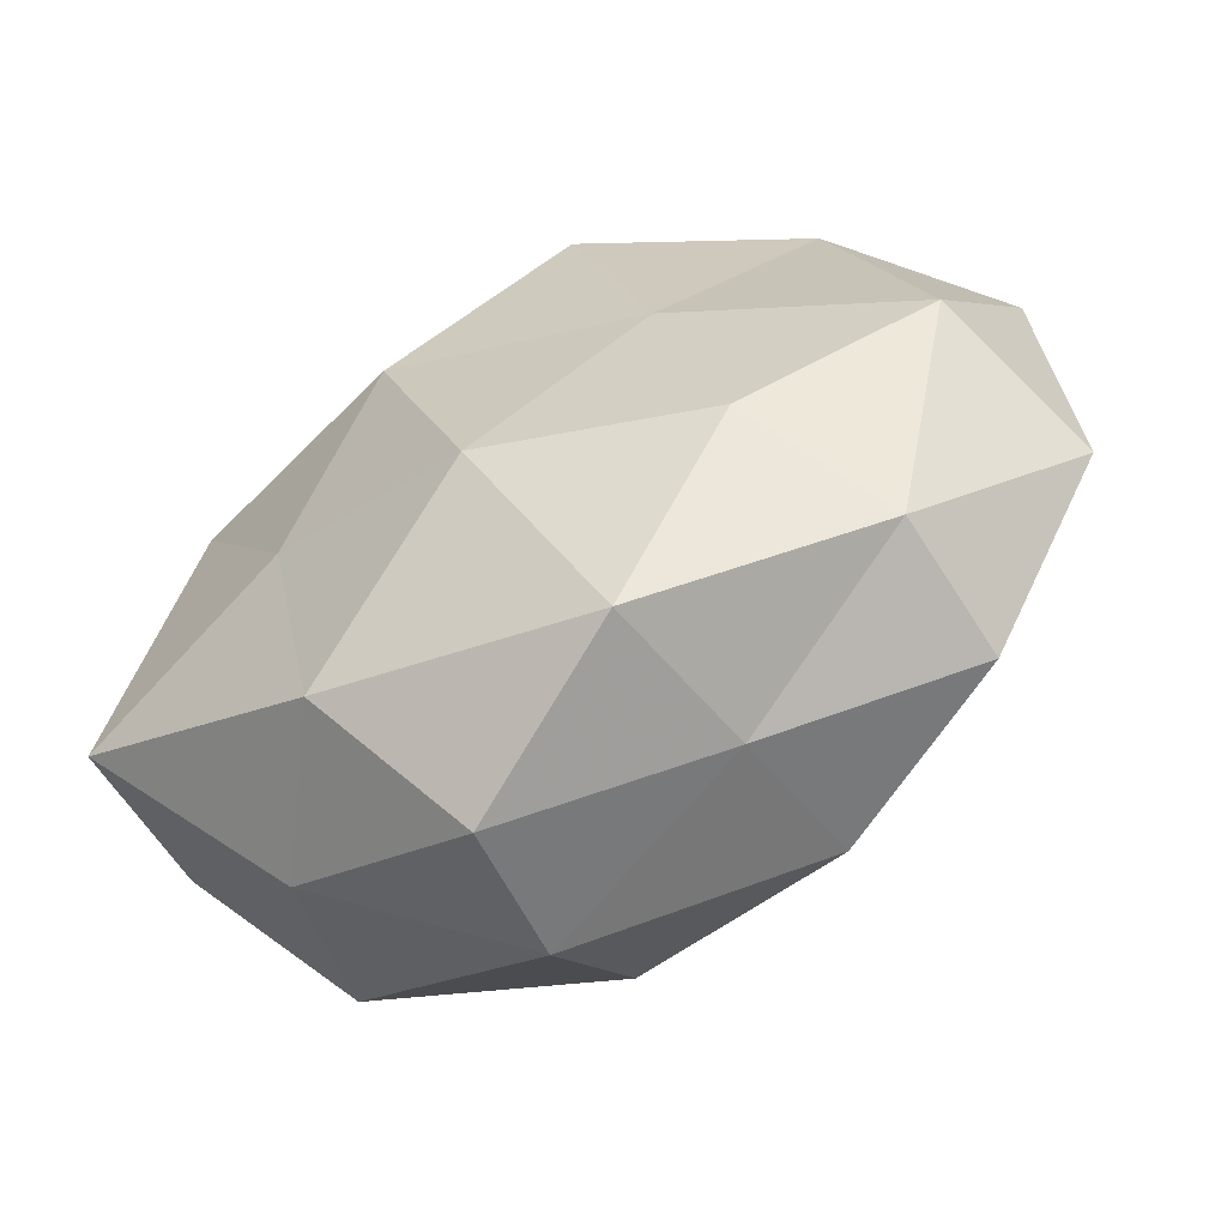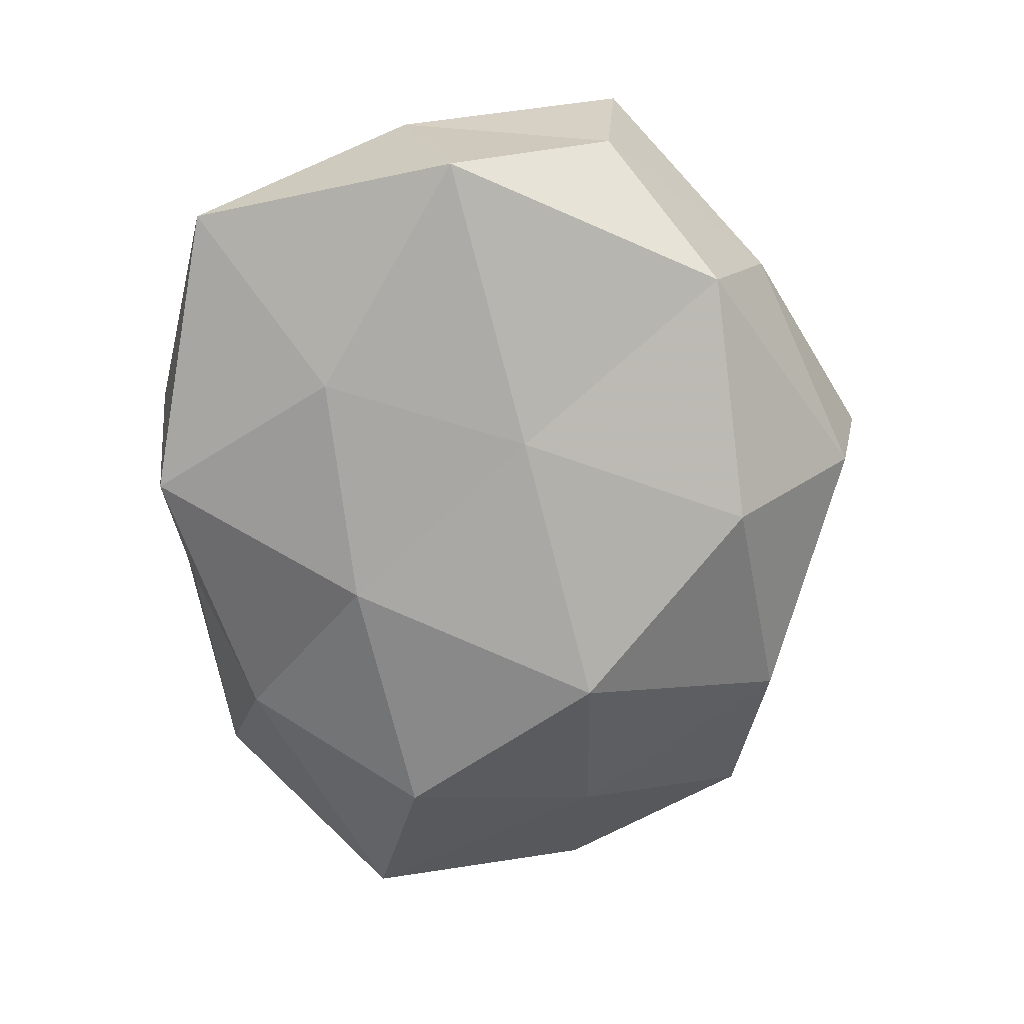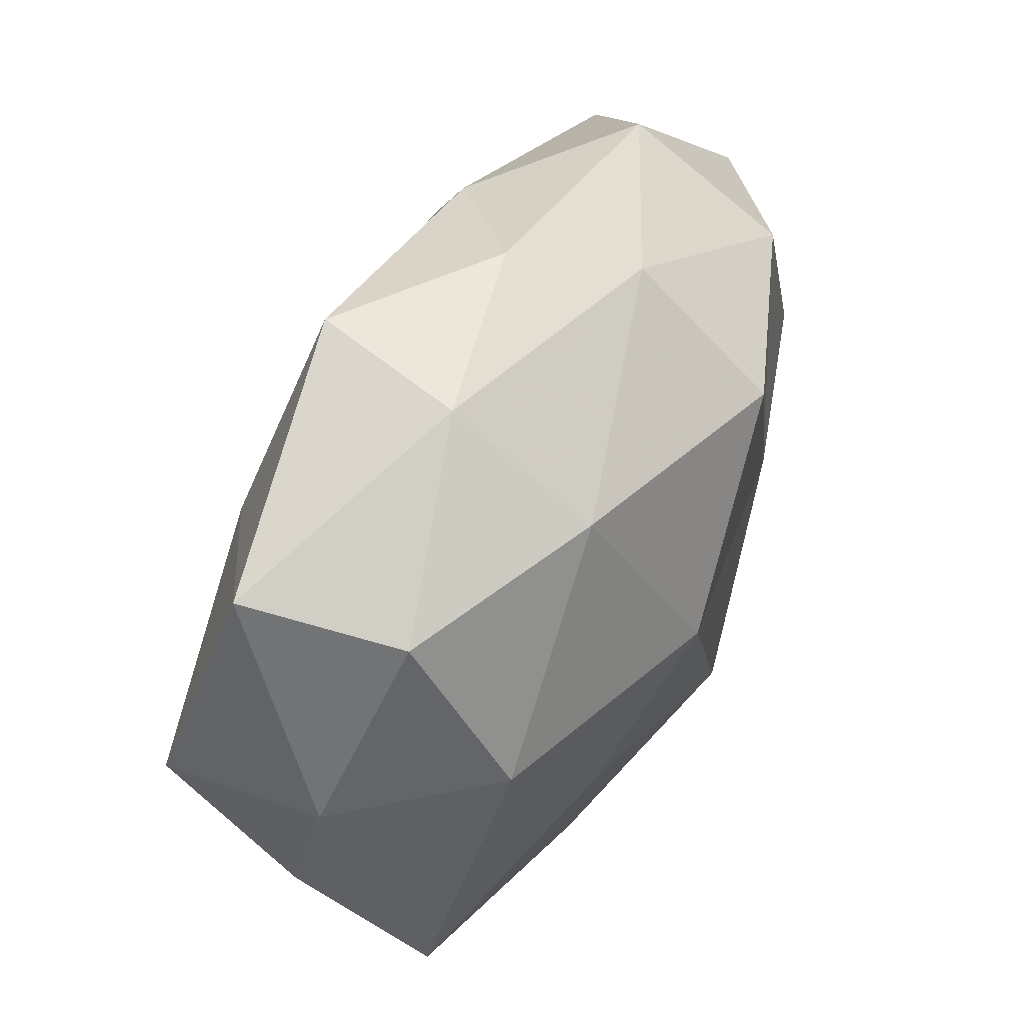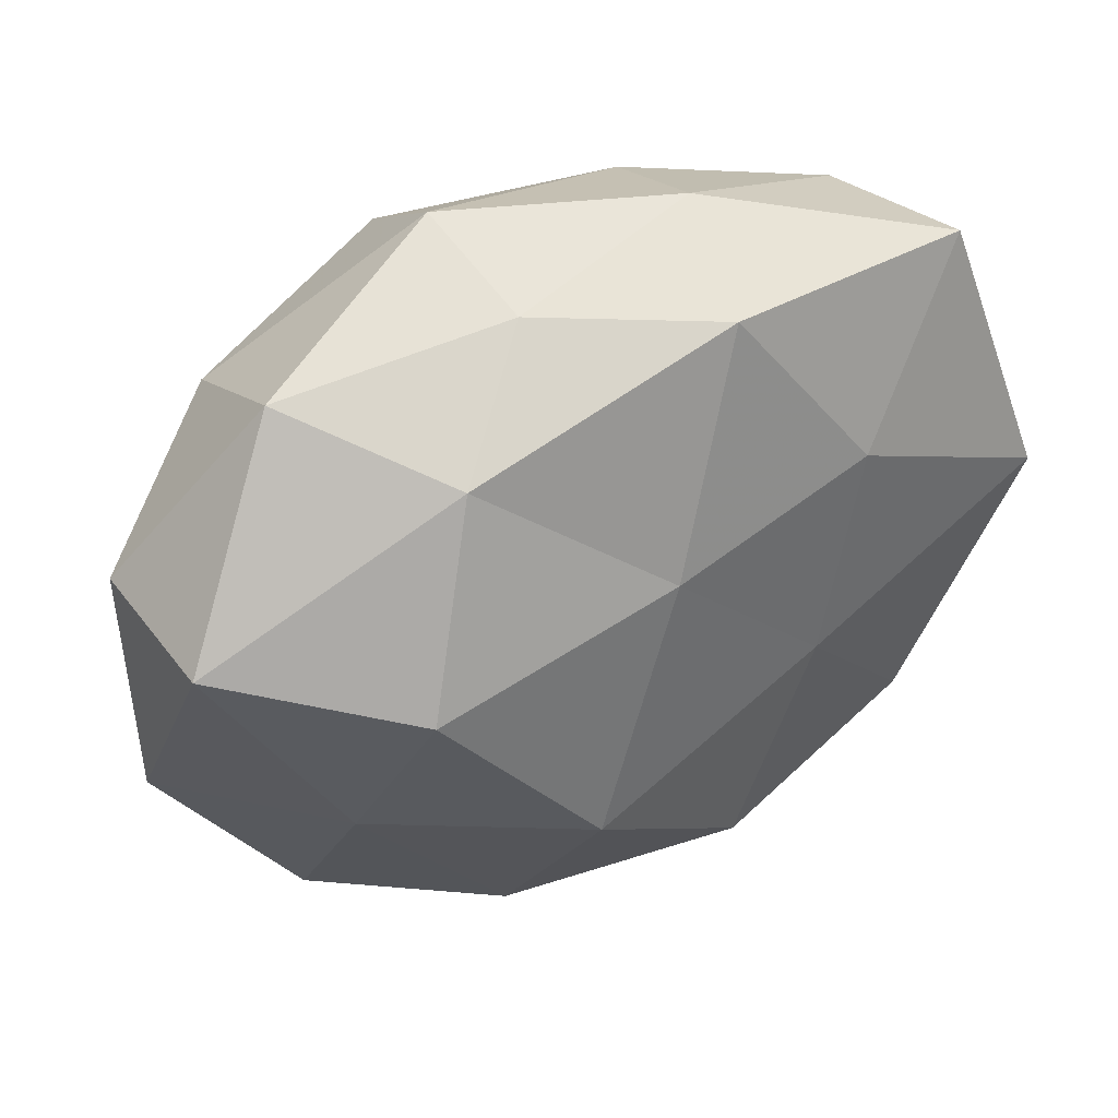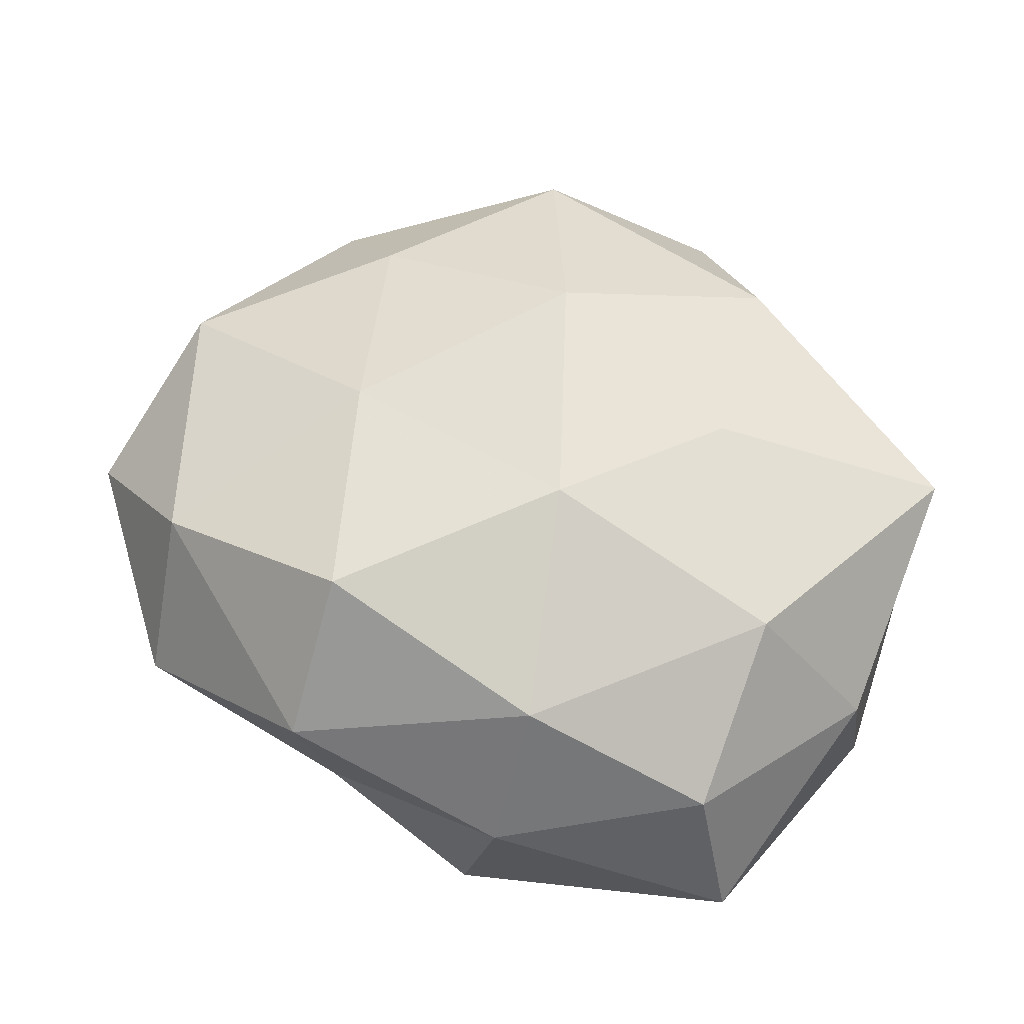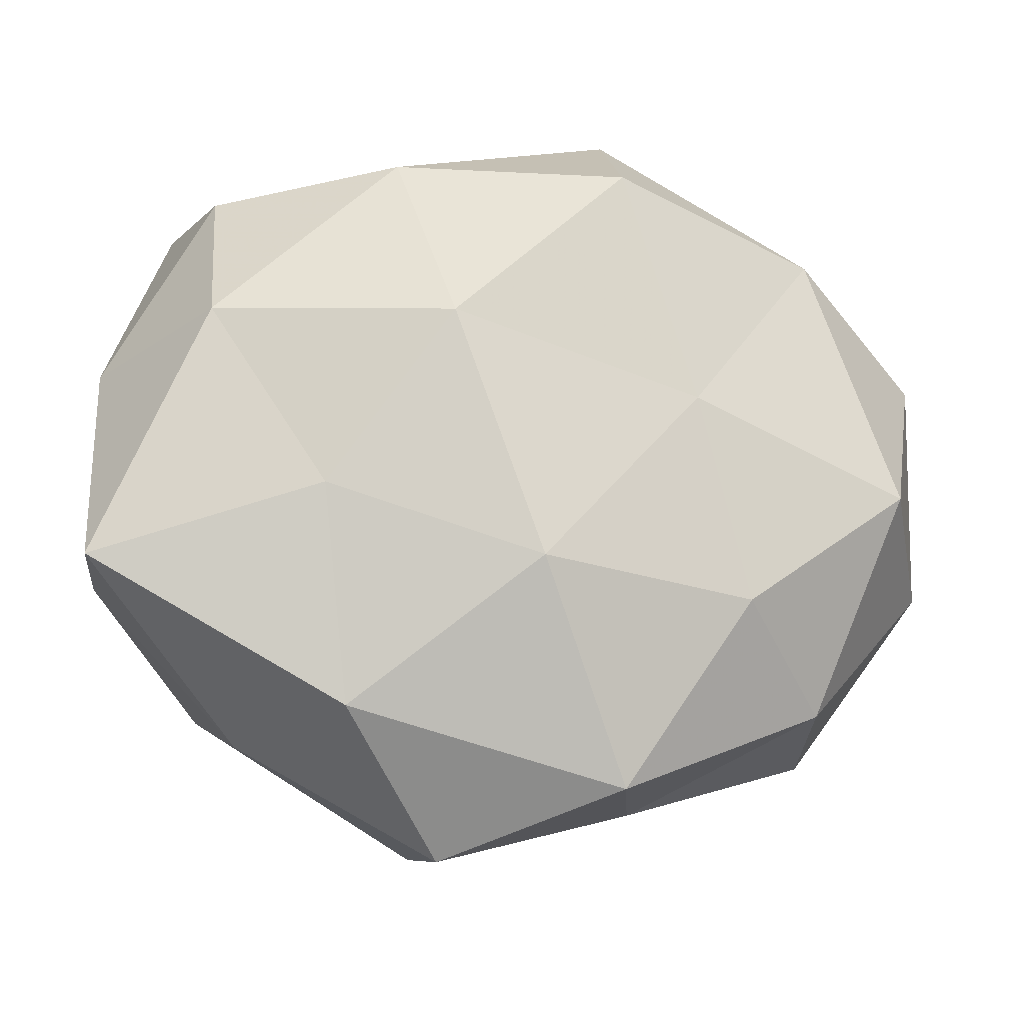
<metadata>
{"format":"obj","ext":"obj","renderer":"f3d","projection":"perspective","resolution":1024,"background":"white","views":[{"elev":-61.8,"azim":27.2,"up":"+Y"},{"elev":-66.0,"azim":-89.8,"up":"+Z"},{"elev":58.8,"azim":-62.1,"up":"+Y"},{"elev":45.5,"azim":151.9,"up":"+Y"},{"elev":56.4,"azim":-157.8,"up":"+Z"},{"elev":-19.1,"azim":-9.5,"up":"+Y"}]}
</metadata>
<code>
v -0.04333 0.009507 0.002369
v 0.04409 0.01349 -0.0124
v -0.02101 0.01742 -0.01904
v 0.04698 -0.009617 -0.001805
v -0.008312 -0.03898 -0.008638
v -0.007224 -0.04191 0.006152
v 0.02612 0.008881 -0.02355
v 0.01704 0.003579 0.02185
v 0.04064 -0.003393 0.01435
v 0.01584 -0.03096 -0.0156
v -0.01547 -0.003403 -0.0217
v 0.0006024 -0.01513 0.02506
v -0.03642 0.03112 -0.008959
v -0.02056 -0.007363 0.02075
v -0.00719 -0.02639 -0.02194
v 0.01826 0.02703 -0.01506
v -0.02758 -0.02995 0.001891
v -0.03231 0.01192 0.01728
v 0.03229 -0.02584 0.008099
v 0.03116 0.02238 0.01454
v 0.0137 -0.03521 -4.087e-05
v 0.02267 -0.01695 0.01944
v -0.01252 0.03754 0.0007051
v -0.0085 0.00983 0.02578
v 0.01111 -0.01027 -0.02696
v 0.0339 -0.02815 -0.006071
v -0.03216 0.02857 0.00675
v 0.03082 0.03158 -0.00132
v 0.04575 0.01306 0.003376
v -0.008167 0.03601 -0.01545
v -0.04274 -0.01249 -0.002659
v -0.01769 -0.02888 0.01691
v -0.04353 -0.01366 0.01345
v 0.009305 0.02723 0.02308
v -0.04376 0.004095 -0.01549
v 0.009932 0.03792 0.00898
v -0.01345 0.03025 0.01575
v 0.00131 0.01454 -0.02306
v 0.007708 0.03472 -0.004478
v -0.03113 -0.02353 -0.0148
v 0.03124 -0.0106 -0.0151
v 0.01016 -0.03601 0.0162
f 10 5 15
f 7 16 2
f 17 5 6
f 19 4 9
f 9 20 8
f 21 6 5
f 21 5 10
f 22 9 8
f 22 8 12
f 22 19 9
f 8 24 12
f 12 24 14
f 14 24 18
f 15 25 10
f 11 25 15
f 19 26 4
f 26 21 10
f 19 21 26
f 13 1 27
f 27 1 18
f 13 27 23
f 16 28 2
f 29 4 2
f 9 4 29
f 9 29 20
f 2 28 29
f 20 29 28
f 3 13 30
f 13 23 30
f 12 14 32
f 6 32 17
f 1 33 18
f 18 33 14
f 1 31 33
f 17 33 31
f 32 14 33
f 32 33 17
f 8 20 34
f 8 34 24
f 3 11 35
f 35 1 13
f 3 35 13
f 35 31 1
f 20 28 36
f 34 20 36
f 24 37 18
f 18 37 27
f 23 27 37
f 24 34 37
f 23 37 36
f 36 37 34
f 3 38 11
f 38 16 7
f 38 7 25
f 38 25 11
f 3 30 38
f 30 16 38
f 16 39 28
f 30 39 16
f 30 23 39
f 39 23 36
f 36 28 39
f 40 15 5
f 11 15 40
f 40 5 17
f 31 40 17
f 11 40 35
f 35 40 31
f 4 41 2
f 2 41 7
f 25 7 41
f 25 41 10
f 4 26 41
f 10 41 26
f 42 6 21
f 42 21 19
f 22 12 42
f 22 42 19
f 42 32 6
f 12 32 42

</code>
